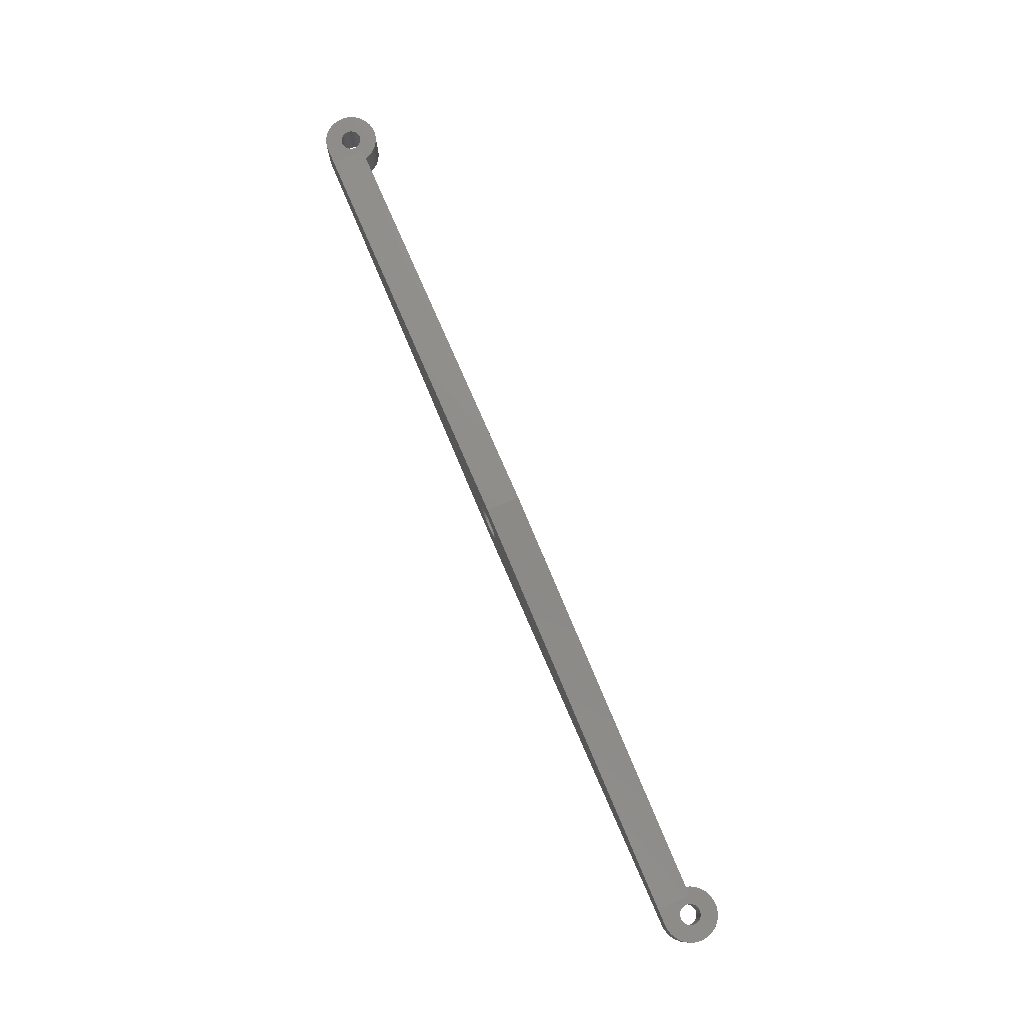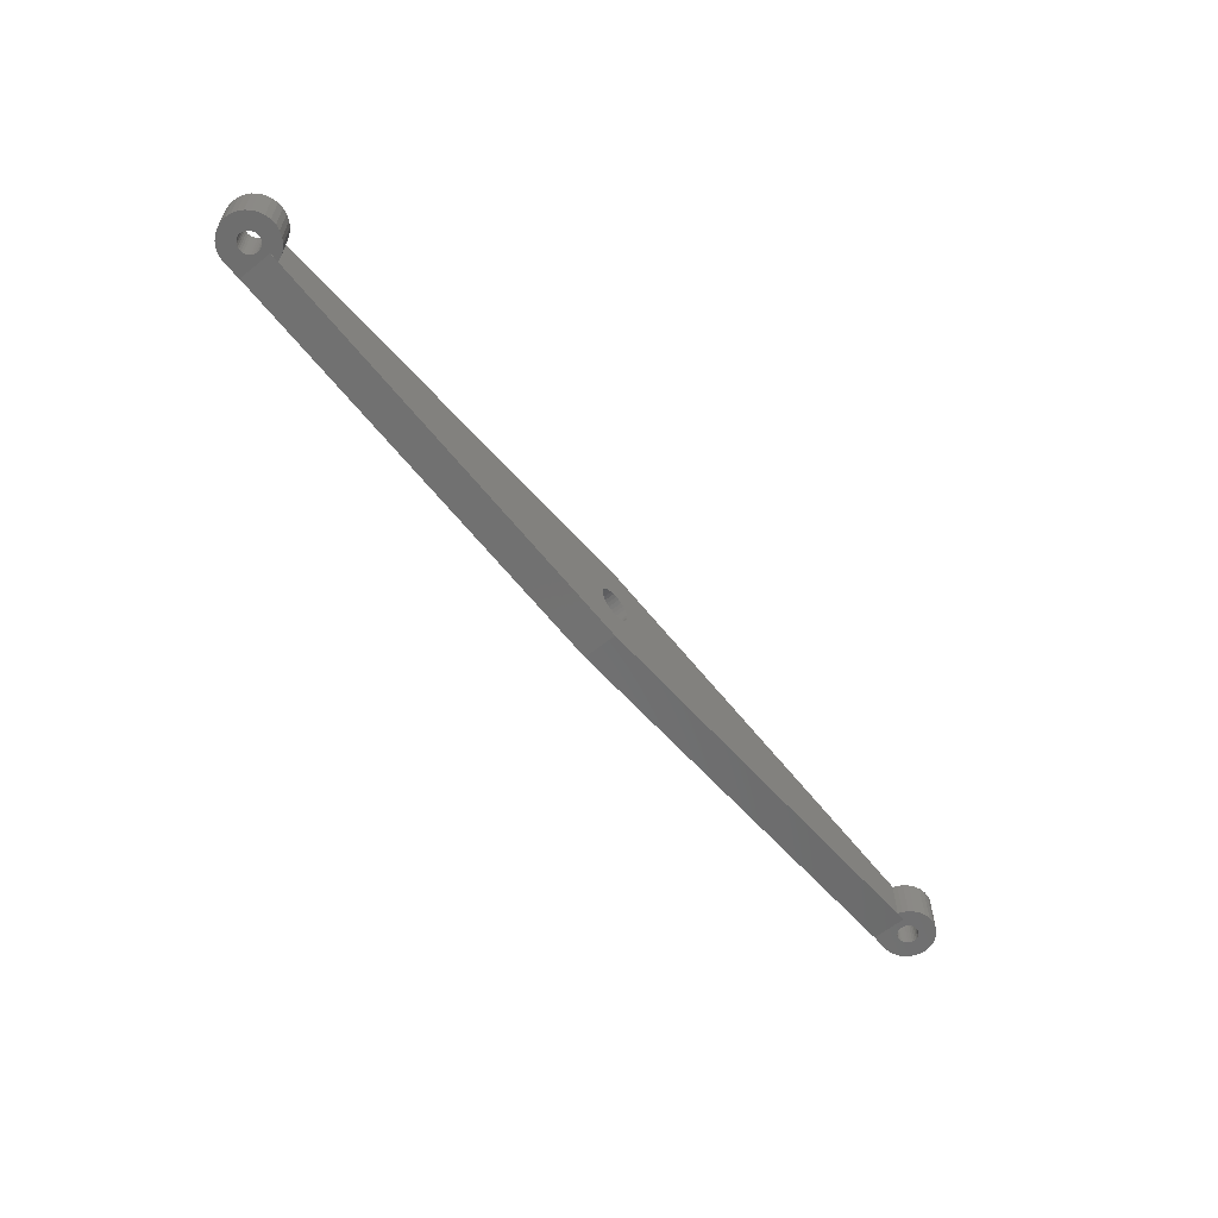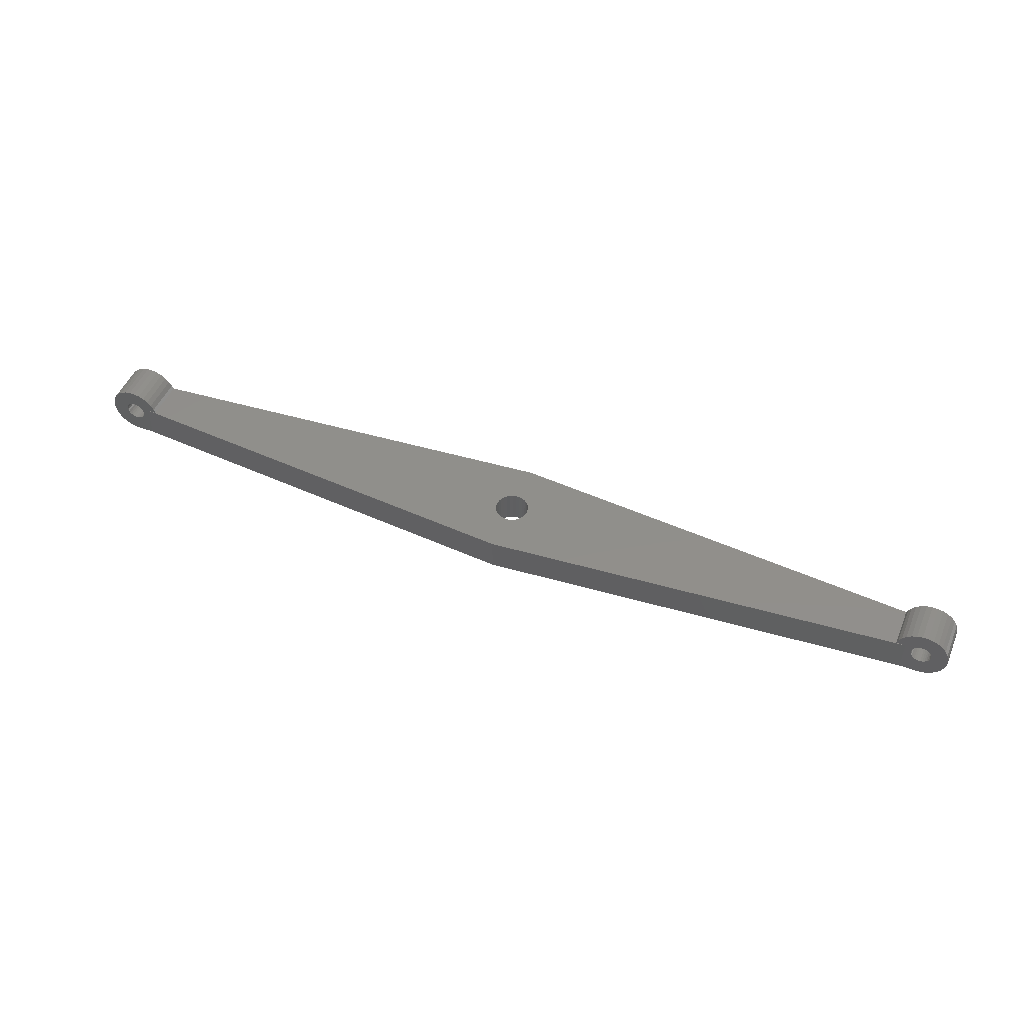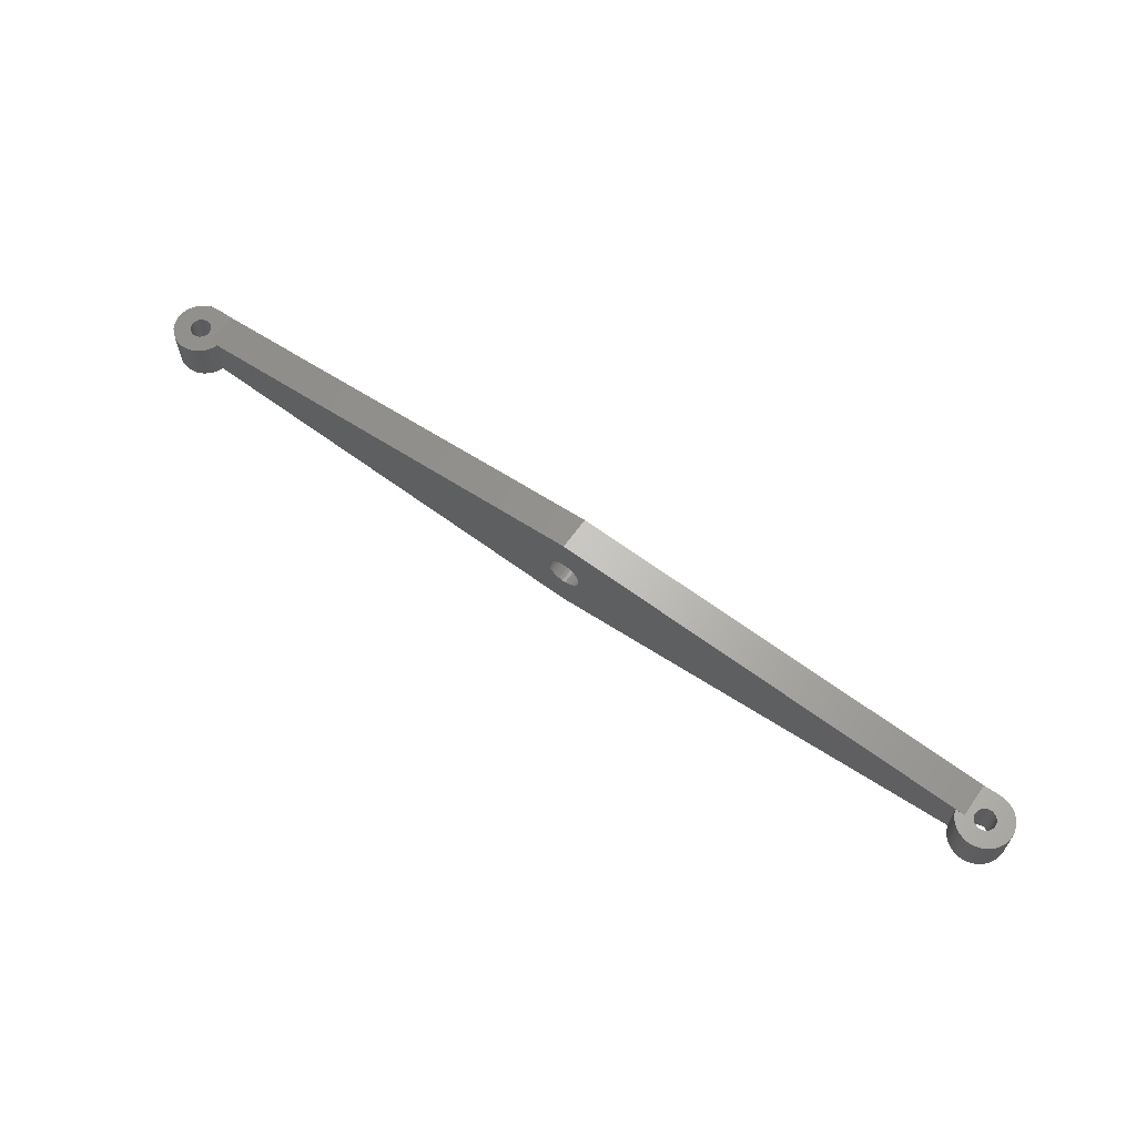
<metadata>
{"format":"stl","ext":"stl","renderer":"f3d","projection":"perspective","resolution":1024,"background":"white","views":[{"elev":76.9,"azim":-113.1,"up":"+Y"},{"elev":-60.5,"azim":-50.4,"up":"+Y"},{"elev":49.1,"azim":22.2,"up":"+Z"},{"elev":62.9,"azim":35.2,"up":"+Y"}]}
</metadata>
<code>
# stl→obj: 304 verts, 616 faces
v 69.91 -3 4.832
v 70 3 4
v 69.91 3 4.832
v 70 -3 4
v 65.58 3 7.978
v 66.42 -3 7.978
v 66.42 3 7.978
v 65.58 -3 7.978
v 66 -3 0.02191
v 66.42 3 0.02191
v 66.42 -3 0.02191
v 66 3 0.02191
v 65.58 -3 0.02191
v 68.68 -3 6.973
v 69.24 3 6.351
v 68.68 3 6.973
v 69.24 -3 6.351
v 62.76 -3 6.351
v 63.32 3 6.973
v 62.76 3 6.351
v 63.32 -3 6.973
v 62.35 -3 5.627
v 62.35 3 5.627
v 64 3 7.464
v 64.76 -3 7.804
v 64.76 3 7.804
v 64 -3 7.464
v 69.65 3 5.627
v 69.65 -3 5.627
v 67.24 3 7.804
v 68 -3 7.464
v 68 3 7.464
v 67.24 -3 7.804
v 62.14 -3 5
v 62.14 3 5
v 65.84 -3 5.492
v 65.54 -3 5.427
v 66.16 -3 5.492
v 65.25 -3 5.299
v 63.5 -3 5
v 66.46 -3 5.427
v 66.75 -3 5.299
v 65 -3 5.115
v 64.79 -3 4.882
v 64.63 -3 4.61
v 64.53 -3 4.312
v 63.5 -3 4
v 64.5 -3 4
v 64.53 -3 3.688
v 64.63 -3 3.39
v 64.79 -3 3.118
v 63.5 -3 0.8992
v 66.16 -3 2.508
v 65.84 -3 2.508
v 69.24 -3 1.649
v 69.65 -3 2.373
v 65.54 -3 2.573
v 68.68 -3 1.027
v 64.76 -3 0.1958
v 65.25 -3 2.701
v 65 -3 2.885
v 64 -3 0.5359
v 68 -3 0.5359
v 67.24 -3 0.1958
v 67 -3 5.115
v 67.21 -3 4.882
v 67.37 -3 4.61
v 67.47 -3 4.312
v 67.5 -3 4
v 67.47 -3 3.688
v 69.91 -3 3.168
v 67.37 -3 3.39
v 67.21 -3 3.118
v 67 -3 2.885
v 66.75 -3 2.701
v 66.46 -3 2.573
v 69.91 3 3.168
v 68 3 0.5359
v 66.75 3 2.701
v 68.68 3 1.027
v 66 3 1.5
v 67.24 3 0.1958
v 64.79 3 4.882
v 63.5 3 5
v 65 3 5.115
v 64.63 3 4.61
v 64.53 3 4.312
v 63.5 3 4
v 64.5 3 4
v 64.53 3 3.688
v 64.63 3 3.39
v 63.5 3 1.5
v 64.79 3 3.118
v 65 3 2.885
v 66.46 3 2.573
v 66.16 3 2.508
v 65.84 3 2.508
v 65.54 3 2.573
v 65.25 3 2.701
v 66.16 3 5.492
v 66.46 3 5.427
v 65.84 3 5.492
v 66.75 3 5.299
v 67 3 5.115
v 65.54 3 5.427
v 67.21 3 4.882
v 65.25 3 5.299
v 67.37 3 4.61
v 67.47 3 4.312
v 67.5 3 4
v 67.47 3 3.688
v 67.37 3 3.39
v 69.65 3 2.373
v 67.21 3 3.118
v 69.24 3 1.649
v 67 3 2.885
v -70 -3 4
v -69.91 3 4.832
v -70 3 4
v -69.91 -3 4.832
v -66.42 3 7.978
v -65.58 -3 7.978
v -65.58 3 7.978
v -66.42 -3 7.978
v -66.42 -3 0.02191
v -66 3 0.02191
v -66 -3 0.02191
v -66.42 3 0.02191
v -65.58 -3 0.02191
v -63.32 -3 6.973
v -62.76 3 6.351
v -63.32 3 6.973
v -62.76 -3 6.351
v -69.24 -3 6.351
v -68.68 3 6.973
v -69.24 3 6.351
v -68.68 -3 6.973
v -69.65 -3 5.627
v -69.65 3 5.627
v -68 3 7.464
v -67.24 -3 7.804
v -67.24 3 7.804
v -68 -3 7.464
v -62.35 3 5.627
v -62.35 -3 5.627
v -62.14 3 5
v -62.14 -3 5
v -64.76 3 7.804
v -64 -3 7.464
v -64 3 7.464
v -64.76 -3 7.804
v -64.79 -3 4.882
v -63.5 -3 5
v -65 -3 5.115
v -64.63 -3 4.61
v -64.53 -3 4.312
v -63.5 -3 4
v -64.5 -3 4
v -64.53 -3 3.688
v -64.63 -3 3.39
v -64.79 -3 3.118
v -63.5 -3 0.8992
v -65 -3 2.885
v -66.75 -3 2.701
v -68 -3 0.5359
v -66.46 -3 2.573
v -67.24 -3 0.1958
v -66.16 -3 2.508
v -65.25 -3 2.701
v -65.84 -3 2.508
v -65.54 -3 2.573
v -64 -3 0.5359
v -64.76 -3 0.1958
v -66.16 -3 5.492
v -66.46 -3 5.427
v -65.84 -3 5.492
v -66.75 -3 5.299
v -67 -3 5.115
v -65.54 -3 5.427
v -67.21 -3 4.882
v -65.25 -3 5.299
v -67.37 -3 4.61
v -67.47 -3 4.312
v -67.5 -3 4
v -67.47 -3 3.688
v -69.91 -3 3.168
v -67.37 -3 3.39
v -69.65 -3 2.373
v -67.21 -3 3.118
v -69.24 -3 1.649
v -67 -3 2.885
v -68.68 -3 1.027
v -65.84 3 5.492
v -65.54 3 5.427
v -66.16 3 5.492
v -65.25 3 5.299
v -63.5 3 5
v -66.46 3 5.427
v -66.75 3 5.299
v -65 3 5.115
v -64.79 3 4.882
v -64.63 3 4.61
v -64.53 3 4.312
v -63.5 3 4
v -64.5 3 4
v -64.53 3 3.688
v -64.63 3 3.39
v -63.5 3 1.5
v -64.79 3 3.118
v -66 3 1.5
v -66.16 3 2.508
v -65.84 3 2.508
v -69.24 3 1.649
v -69.65 3 2.373
v -65.54 3 2.573
v -65 3 2.885
v -65.25 3 2.701
v -68 3 0.5359
v -68.68 3 1.027
v -67.24 3 0.1958
v -67 3 5.115
v -67.21 3 4.882
v -67.37 3 4.61
v -67.47 3 4.312
v -67.5 3 4
v -67.47 3 3.688
v -69.91 3 3.168
v -67.37 3 3.39
v -67.21 3 3.118
v -67 3 2.885
v -66.75 3 2.701
v -66.46 3 2.573
v 0 -8 5
v 0 -8 0
v 63.5 -3 0
v 0 8 5
v 0 8 0
v 63.5 3 0
v -63.5 -3 0
v 66 3 0
v 66 -3 0
v 2.5 0 0
v 2.445 -0.5198 0
v 2.284 -1.017 0
v 2.023 -1.469 0
v 1.673 -1.858 0
v 1.25 -2.165 0
v 0.7725 -2.378 0
v 0.2613 -2.486 0
v -0.2613 -2.486 0
v -0.7725 -2.378 0
v -1.25 -2.165 0
v -1.673 -1.858 0
v -2.023 -1.469 0
v -2.284 -1.017 0
v -2.445 -0.5198 0
v -2.5 0 0
v 2.445 0.5198 0
v 2.284 1.017 0
v 2.023 1.469 0
v 1.673 1.858 0
v 1.25 2.165 0
v 0.7725 2.378 0
v 0.2613 2.486 0
v -0.2613 2.486 0
v -0.7725 2.378 0
v -1.25 2.165 0
v -1.673 1.858 0
v -2.023 1.469 0
v -2.284 1.017 0
v -63.5 3 0
v -2.445 0.5198 0
v -66 -3 0
v -66 3 0
v 2.5 0 5
v 2.445 0.5198 5
v 2.284 1.017 5
v 2.023 1.469 5
v 1.673 1.858 5
v 1.25 2.165 5
v 0.7725 2.378 5
v 0.2613 2.486 5
v -0.2613 2.486 5
v -0.7725 2.378 5
v -1.25 2.165 5
v -1.673 1.858 5
v -2.023 1.469 5
v -2.284 1.017 5
v -2.445 0.5198 5
v -2.5 0 5
v 2.445 -0.5198 5
v 2.284 -1.017 5
v 2.023 -1.469 5
v 1.673 -1.858 5
v 1.25 -2.165 5
v 0.7725 -2.378 5
v 0.2613 -2.486 5
v -0.2613 -2.486 5
v -0.7725 -2.378 5
v -1.25 -2.165 5
v -1.673 -1.858 5
v -2.023 -1.469 5
v -2.284 -1.017 5
v -2.445 -0.5198 5
f 1 2 3
f 2 1 4
f 5 6 7
f 6 5 8
f 9 10 11
f 10 9 12
f 9 11 13
f 14 15 16
f 15 14 17
f 18 19 20
f 19 18 21
f 22 20 23
f 20 22 18
f 24 25 26
f 25 24 27
f 17 28 15
f 28 17 29
f 29 3 28
f 3 29 1
f 30 31 32
f 31 30 33
f 7 33 30
f 33 7 6
f 32 14 16
f 14 32 31
f 34 23 35
f 23 34 22
f 36 8 25
f 8 36 6
f 37 25 27
f 38 6 36
f 39 27 21
f 6 38 33
f 40 21 18
f 41 33 38
f 40 18 22
f 33 41 31
f 42 31 41
f 25 37 36
f 27 39 37
f 21 40 43
f 40 22 34
f 21 43 39
f 40 44 43
f 40 45 44
f 40 46 45
f 47 46 40
f 47 48 46
f 47 49 48
f 47 50 49
f 47 51 50
f 52 51 47
f 11 53 54
f 53 55 56
f 13 54 57
f 53 58 55
f 59 57 60
f 51 52 61
f 52 60 61
f 62 60 52
f 60 62 59
f 53 63 58
f 57 59 13
f 53 64 63
f 54 13 11
f 53 11 64
f 31 42 14
f 65 14 42
f 14 65 17
f 66 17 65
f 17 66 29
f 67 29 66
f 29 67 1
f 68 1 67
f 69 1 68
f 69 4 1
f 70 4 69
f 71 70 72
f 70 71 4
f 56 72 73
f 56 73 74
f 56 74 75
f 56 75 76
f 56 76 53
f 72 56 71
f 19 27 24
f 27 19 21
f 26 8 5
f 8 26 25
f 4 77 2
f 77 4 71
f 78 79 80
f 79 78 81
f 82 81 78
f 10 81 82
f 81 10 12
f 83 84 85
f 86 84 83
f 87 84 86
f 88 87 89
f 87 88 84
f 90 88 89
f 91 88 90
f 92 91 93
f 92 93 94
f 95 81 96
f 96 81 97
f 97 81 98
f 81 99 98
f 92 99 81
f 99 92 94
f 91 92 88
f 100 7 30
f 7 100 5
f 101 30 32
f 102 5 100
f 103 32 16
f 5 102 26
f 104 16 15
f 105 26 102
f 106 15 28
f 26 105 24
f 107 24 105
f 30 101 100
f 32 103 101
f 16 104 103
f 15 106 104
f 108 28 3
f 28 108 106
f 3 109 108
f 2 109 3
f 2 110 109
f 2 111 110
f 77 111 2
f 111 77 112
f 113 112 77
f 112 113 114
f 115 114 113
f 114 115 116
f 80 116 115
f 79 81 95
f 116 80 79
f 24 107 19
f 85 19 107
f 84 19 85
f 19 84 20
f 20 84 23
f 23 84 35
f 11 82 64
f 82 11 10
f 55 80 115
f 80 55 58
f 71 113 77
f 113 71 56
f 56 115 113
f 115 56 55
f 63 80 58
f 80 63 78
f 64 78 63
f 78 64 82
f 69 109 110
f 109 69 68
f 46 89 87
f 89 46 48
f 36 100 38
f 100 36 102
f 97 53 96
f 53 97 54
f 42 104 65
f 104 42 103
f 43 83 85
f 83 43 44
f 39 105 37
f 105 39 107
f 72 111 112
f 111 72 70
f 67 106 108
f 106 67 66
f 68 108 109
f 108 68 67
f 66 104 106
f 104 66 65
f 38 101 41
f 101 38 100
f 41 103 42
f 103 41 101
f 44 86 83
f 86 44 45
f 45 87 86
f 87 45 46
f 43 107 39
f 107 43 85
f 37 102 36
f 102 37 105
f 70 110 111
f 110 70 69
f 73 112 114
f 112 73 72
f 79 74 116
f 74 79 75
f 98 54 97
f 54 98 57
f 51 94 93
f 94 51 61
f 50 93 91
f 93 50 51
f 49 91 90
f 91 49 50
f 48 90 89
f 90 48 49
f 95 75 79
f 75 95 76
f 96 76 95
f 76 96 53
f 74 114 116
f 114 74 73
f 99 57 98
f 57 99 60
f 94 60 99
f 60 94 61
f 117 118 119
f 118 117 120
f 121 122 123
f 122 121 124
f 125 126 127
f 126 125 128
f 127 129 125
f 130 131 132
f 131 130 133
f 134 135 136
f 135 134 137
f 138 136 139
f 136 138 134
f 140 141 142
f 141 140 143
f 133 144 131
f 144 133 145
f 145 146 144
f 146 145 147
f 148 149 150
f 149 148 151
f 123 151 148
f 151 123 122
f 150 130 132
f 130 150 149
f 120 139 118
f 139 120 138
f 152 153 154
f 155 153 152
f 156 153 155
f 157 156 158
f 156 157 153
f 159 157 158
f 160 157 159
f 161 157 160
f 162 161 163
f 164 165 166
f 167 166 165
f 166 167 168
f 125 168 167
f 161 162 157
f 169 162 163
f 168 125 170
f 129 170 125
f 170 129 171
f 172 169 173
f 169 172 162
f 173 171 129
f 171 173 169
f 174 124 141
f 124 174 122
f 175 141 143
f 176 122 174
f 177 143 137
f 122 176 151
f 178 137 134
f 179 151 176
f 180 134 138
f 151 179 149
f 181 149 179
f 141 175 174
f 143 177 175
f 137 178 177
f 134 180 178
f 182 138 120
f 138 182 180
f 120 183 182
f 117 183 120
f 117 184 183
f 117 185 184
f 186 185 117
f 185 186 187
f 188 187 186
f 187 188 189
f 190 189 188
f 189 190 191
f 192 191 190
f 165 164 192
f 191 192 164
f 149 181 130
f 154 130 181
f 153 130 154
f 130 153 133
f 133 153 145
f 145 153 147
f 135 143 140
f 143 135 137
f 142 124 121
f 124 142 141
f 193 123 148
f 123 193 121
f 194 148 150
f 195 121 193
f 196 150 132
f 121 195 142
f 197 132 131
f 198 142 195
f 197 131 144
f 142 198 140
f 199 140 198
f 148 194 193
f 150 196 194
f 132 197 200
f 197 144 146
f 132 200 196
f 197 201 200
f 197 202 201
f 197 203 202
f 204 203 197
f 204 205 203
f 204 206 205
f 204 207 206
f 208 207 204
f 207 208 209
f 210 211 212
f 211 213 214
f 210 212 215
f 209 208 216
f 208 217 216
f 210 217 208
f 217 210 215
f 218 211 210
f 211 219 213
f 211 218 219
f 210 220 218
f 128 210 126
f 210 128 220
f 140 199 135
f 221 135 199
f 135 221 136
f 222 136 221
f 136 222 139
f 223 139 222
f 139 223 118
f 224 118 223
f 225 118 224
f 225 119 118
f 226 119 225
f 227 226 228
f 226 227 119
f 214 228 229
f 214 229 230
f 214 230 231
f 214 231 232
f 214 232 211
f 228 214 227
f 190 214 213
f 214 190 188
f 167 128 125
f 128 167 220
f 165 220 167
f 220 165 218
f 192 213 219
f 213 192 190
f 188 227 214
f 227 188 186
f 186 119 227
f 119 186 117
f 192 218 165
f 218 192 219
f 158 203 205
f 203 158 156
f 183 225 224
f 225 183 184
f 174 193 176
f 193 174 195
f 211 170 212
f 170 211 168
f 181 200 154
f 200 181 196
f 178 222 221
f 222 178 180
f 177 198 175
f 198 177 199
f 160 206 207
f 206 160 159
f 155 201 202
f 201 155 152
f 156 202 203
f 202 156 155
f 152 200 201
f 200 152 154
f 176 194 179
f 194 176 193
f 179 196 181
f 196 179 194
f 180 223 222
f 223 180 182
f 182 224 223
f 224 182 183
f 178 199 177
f 199 178 221
f 175 195 174
f 195 175 198
f 159 205 206
f 205 159 158
f 161 207 209
f 207 161 160
f 217 163 216
f 163 217 169
f 232 168 211
f 168 232 166
f 189 230 229
f 230 189 191
f 187 229 228
f 229 187 189
f 185 228 226
f 228 185 187
f 184 226 225
f 226 184 185
f 215 169 217
f 169 215 171
f 212 171 215
f 171 212 170
f 163 209 216
f 209 163 161
f 231 166 232
f 166 231 164
f 230 164 231
f 164 230 191
f 233 47 40
f 233 52 47
f 234 52 233
f 52 234 235
f 88 236 84
f 92 236 88
f 237 92 238
f 92 237 236
f 157 233 153
f 162 233 157
f 234 162 239
f 162 234 233
f 235 240 241
f 235 238 240
f 235 242 238
f 235 243 242
f 235 244 243
f 234 244 235
f 244 234 245
f 245 234 246
f 246 234 247
f 247 234 248
f 248 234 249
f 234 250 249
f 234 251 250
f 234 252 251
f 234 253 252
f 234 254 253
f 234 255 254
f 256 239 257
f 255 239 256
f 239 255 234
f 258 238 242
f 259 238 258
f 237 259 260
f 237 260 261
f 237 261 262
f 237 262 263
f 237 263 264
f 259 237 238
f 265 237 264
f 266 237 265
f 267 237 266
f 268 237 267
f 269 237 268
f 270 237 269
f 271 257 239
f 257 271 272
f 272 271 270
f 270 271 237
f 273 271 239
f 271 273 274
f 236 204 197
f 236 208 204
f 237 208 236
f 208 237 271
f 35 275 34
f 35 276 275
f 35 277 276
f 236 277 35
f 277 236 278
f 278 236 279
f 279 236 280
f 280 236 281
f 236 35 84
f 281 236 282
f 236 283 282
f 236 284 283
f 236 285 284
f 236 286 285
f 236 287 286
f 236 288 287
f 289 146 290
f 288 146 289
f 236 146 288
f 146 236 197
f 291 34 275
f 292 34 291
f 233 292 293
f 233 293 294
f 233 294 295
f 233 295 296
f 233 296 297
f 34 233 40
f 292 233 34
f 298 233 297
f 299 233 298
f 300 233 299
f 301 233 300
f 302 233 301
f 303 233 302
f 147 290 146
f 290 147 304
f 304 147 303
f 303 147 233
f 233 147 153
f 242 276 258
f 276 242 275
f 290 272 289
f 272 290 257
f 265 282 283
f 282 265 264
f 249 298 297
f 298 249 250
f 262 279 280
f 279 262 261
f 268 285 286
f 285 268 267
f 266 283 284
f 283 266 265
f 259 278 260
f 278 259 277
f 258 277 259
f 277 258 276
f 260 279 261
f 279 260 278
f 264 281 282
f 281 264 263
f 263 280 281
f 280 263 262
f 288 269 287
f 269 288 270
f 287 268 286
f 268 287 269
f 289 270 288
f 270 289 272
f 267 284 285
f 284 267 266
f 243 275 242
f 275 243 291
f 246 293 245
f 293 246 294
f 244 291 243
f 291 244 292
f 245 292 244
f 292 245 293
f 252 301 300
f 301 252 253
f 302 255 303
f 255 302 254
f 304 257 290
f 257 304 256
f 248 297 296
f 297 248 249
f 246 295 294
f 295 246 247
f 251 300 299
f 300 251 252
f 301 254 302
f 254 301 253
f 303 256 304
f 256 303 255
f 247 296 295
f 296 247 248
f 250 299 298
f 299 250 251
f 9 240 12
f 240 9 241
f 240 81 12
f 235 62 52
f 235 59 62
f 235 13 59
f 241 13 235
f 13 241 9
f 240 92 81
f 92 240 238
f 273 126 274
f 126 273 127
f 274 126 210
f 127 273 129
f 172 239 162
f 173 239 172
f 129 239 173
f 239 129 273
f 271 210 208
f 210 271 274

</code>
